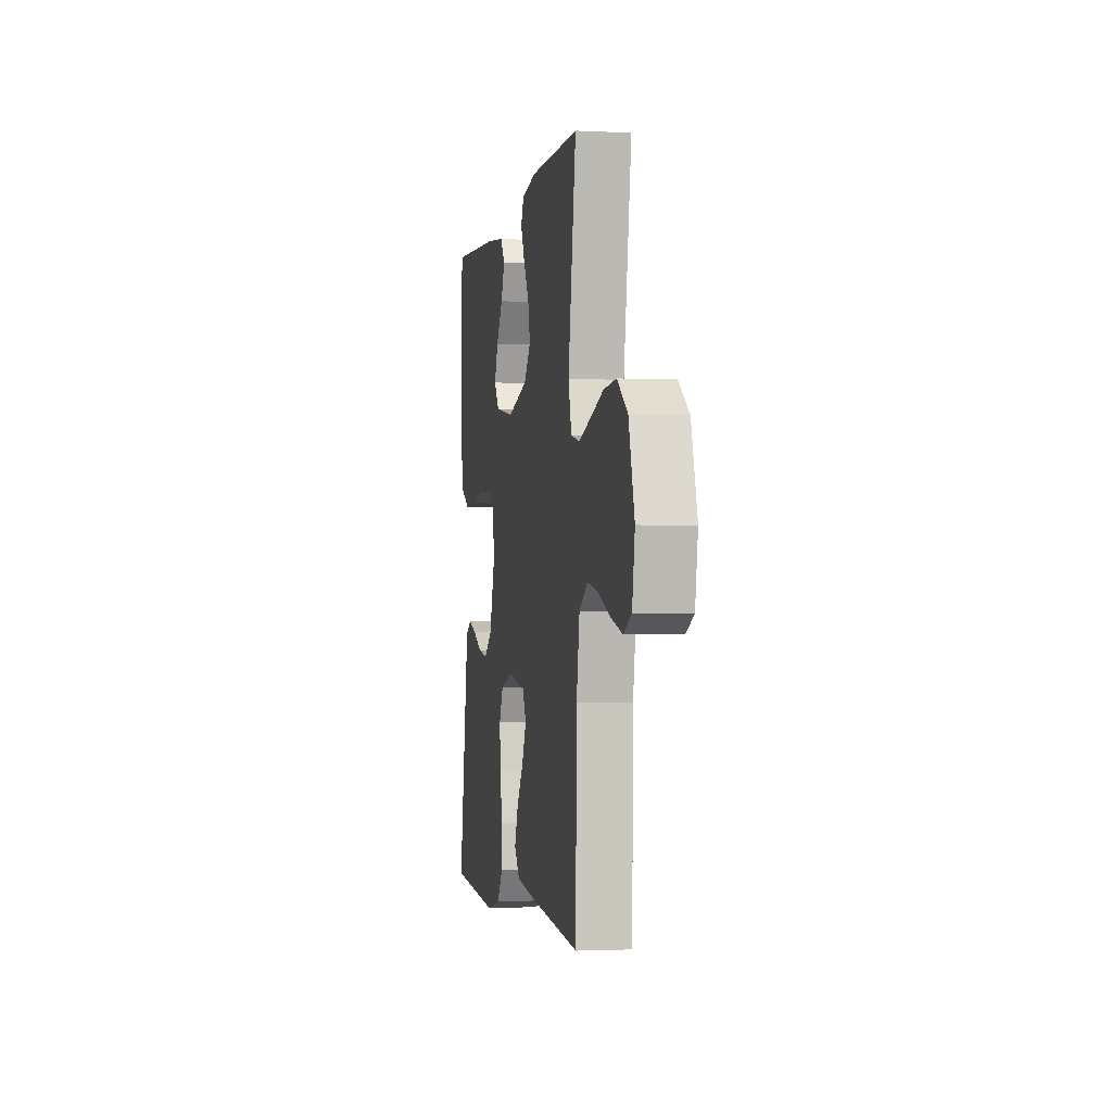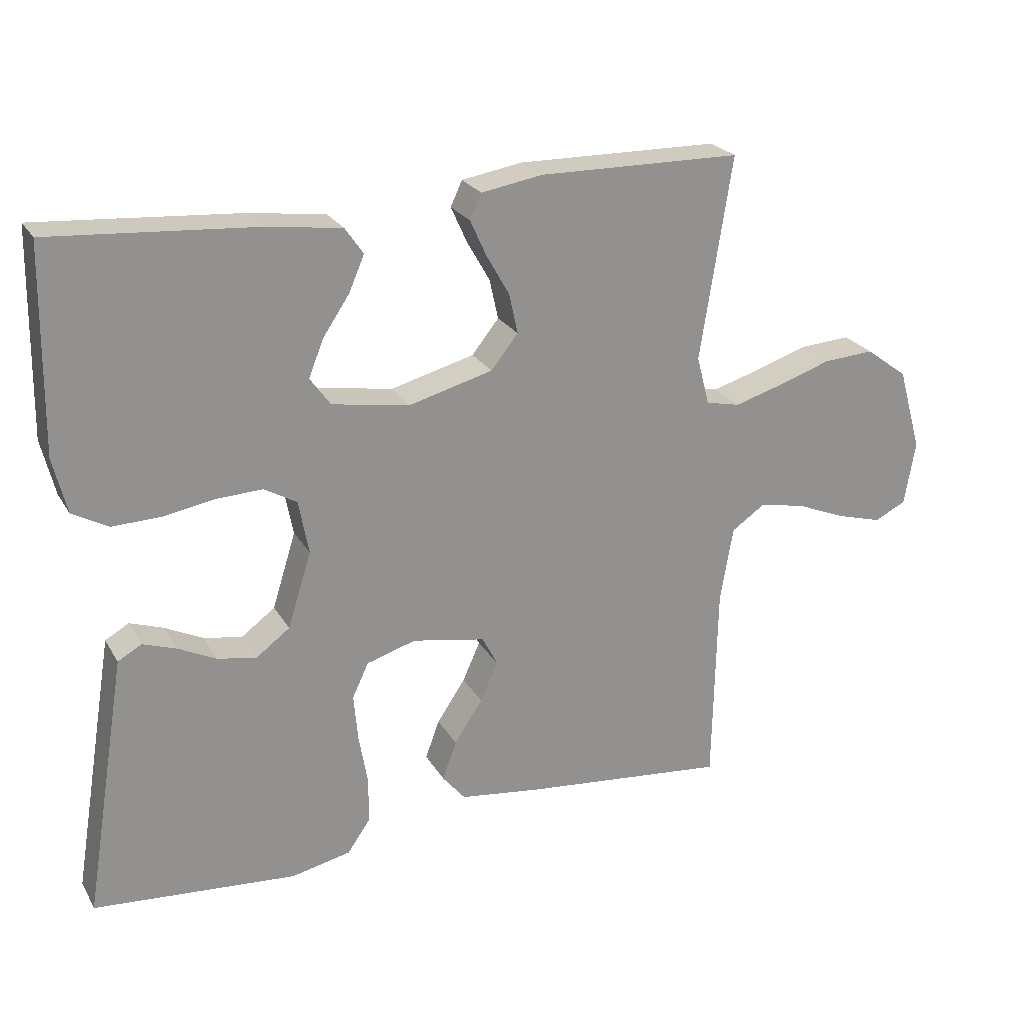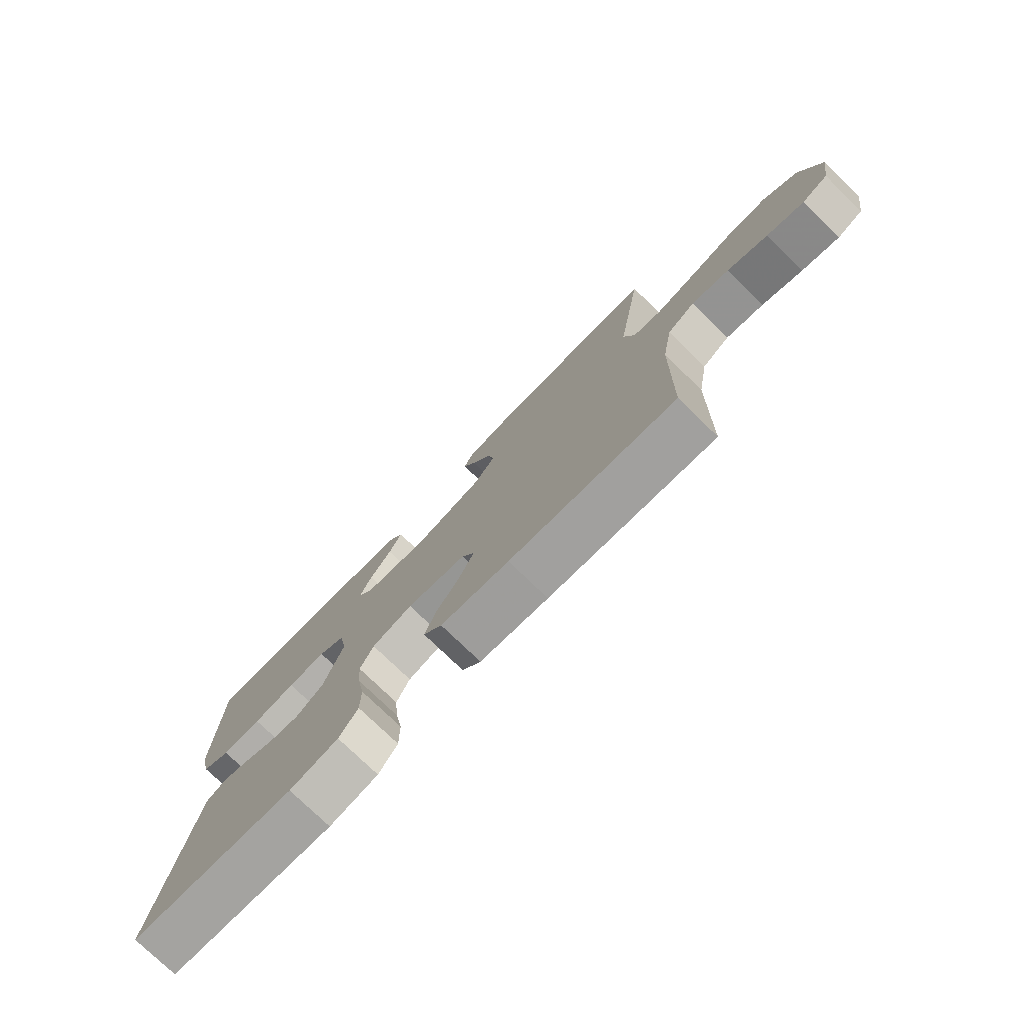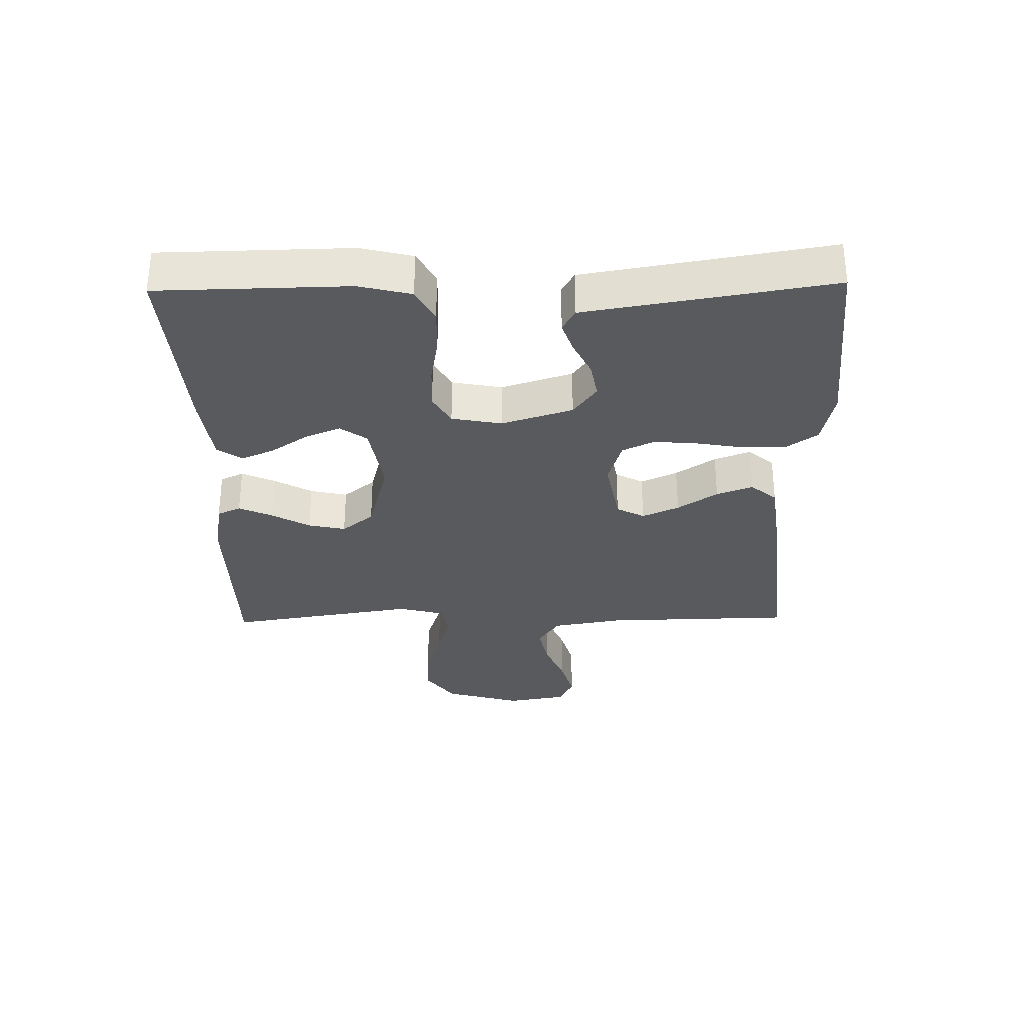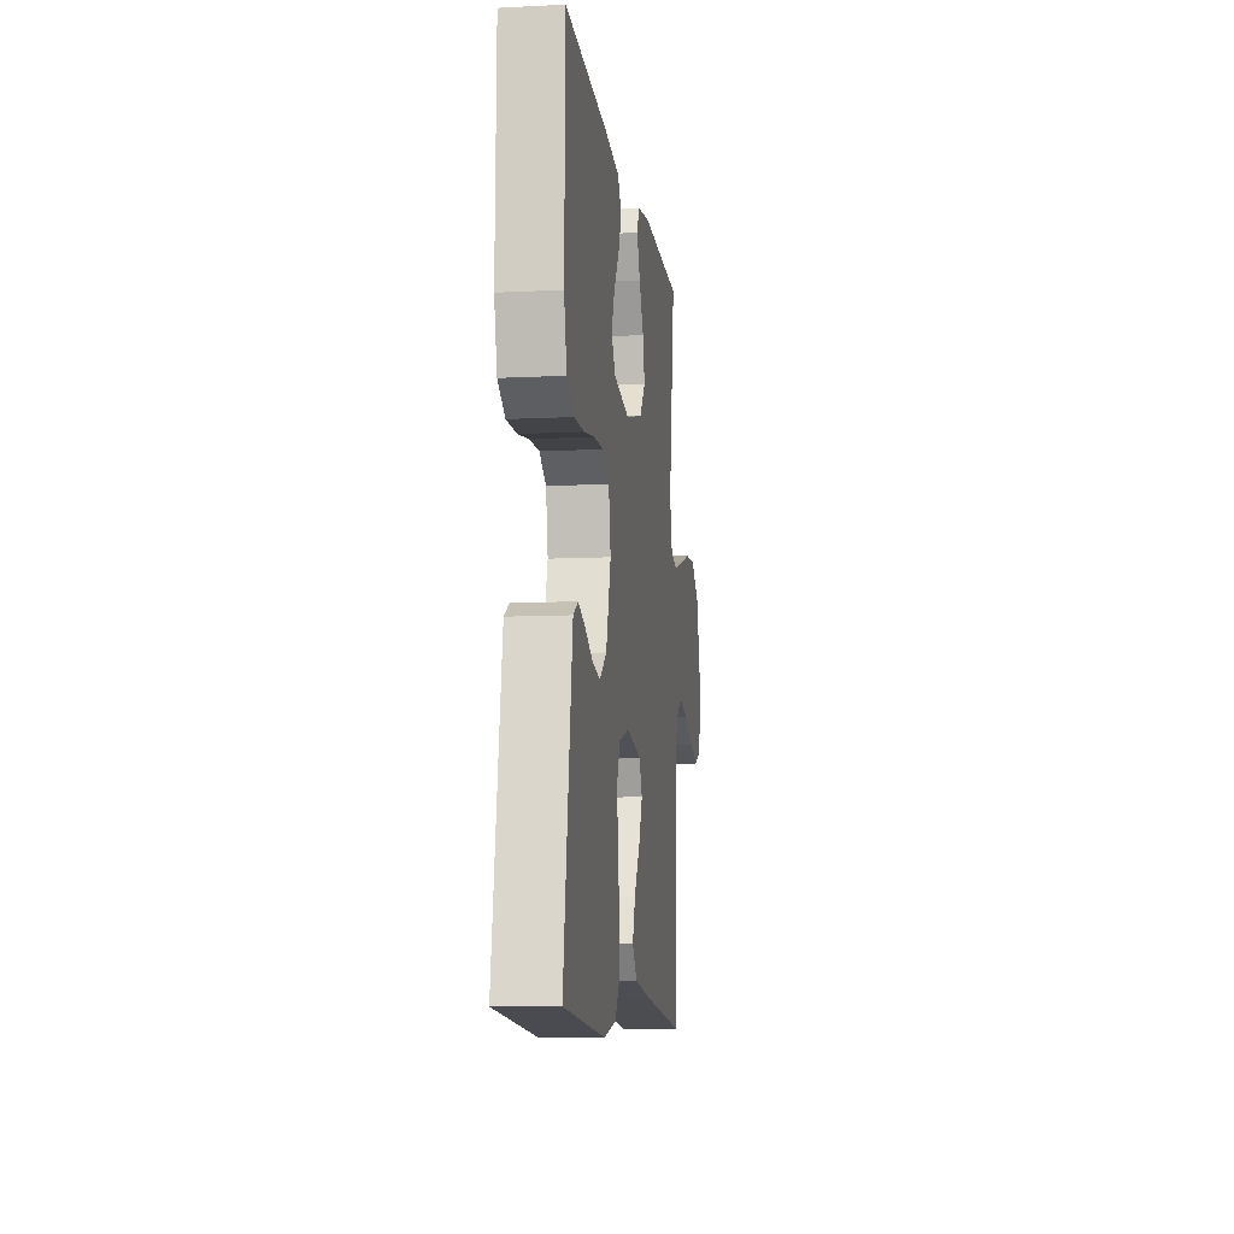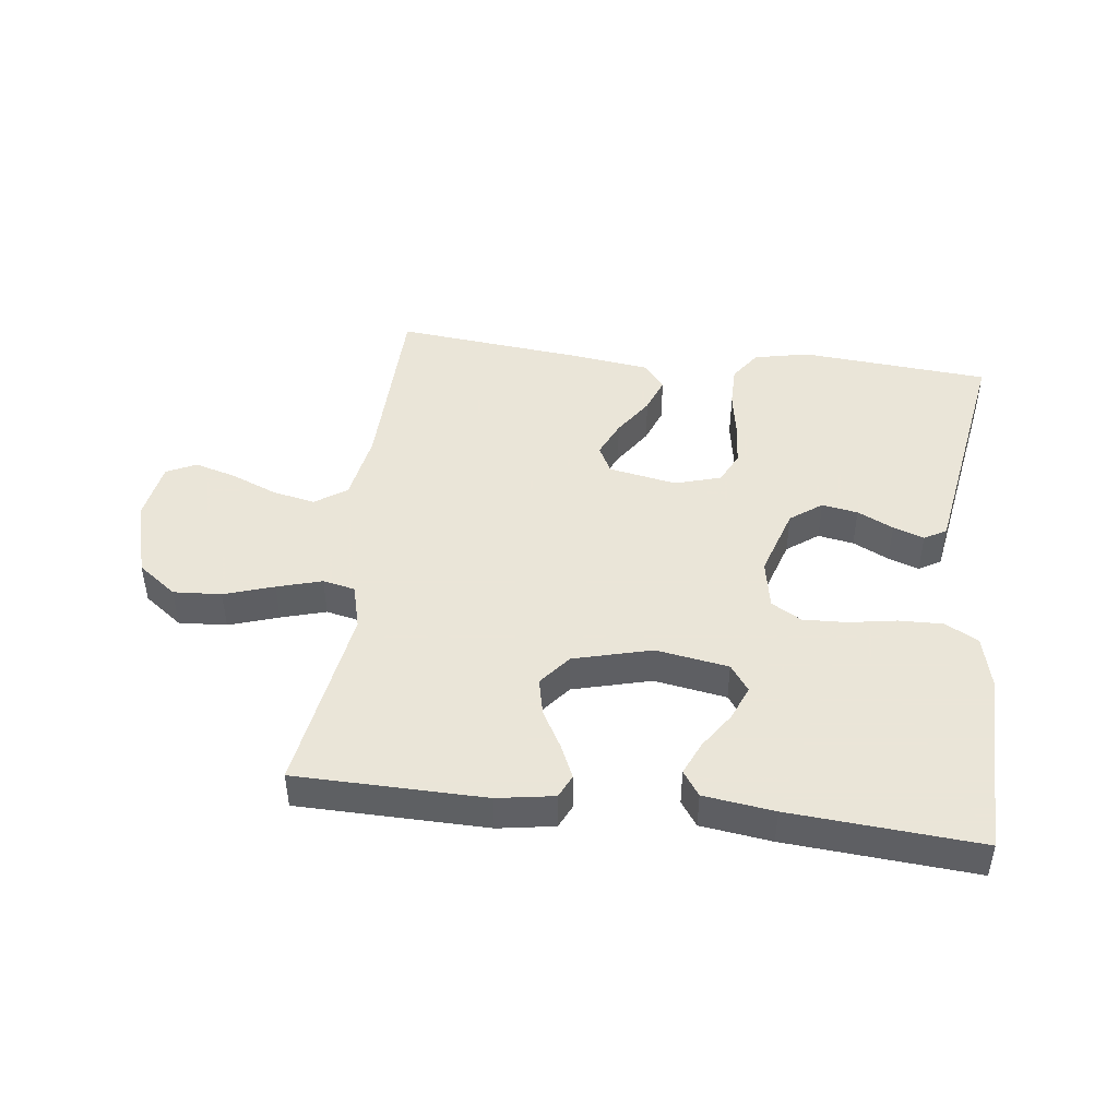
<metadata>
{"format":"obj","ext":"obj","renderer":"f3d","projection":"perspective","resolution":1024,"background":"white","views":[{"elev":-2.0,"azim":-100.2,"up":"+Z"},{"elev":23.9,"azim":156.5,"up":"+Z"},{"elev":-76.6,"azim":-134.1,"up":"+Z"},{"elev":-31.6,"azim":91.1,"up":"+Y"},{"elev":-9.9,"azim":97.4,"up":"+Z"},{"elev":45.5,"azim":7.1,"up":"+Y"}]}
</metadata>
<code>
v 0.5 0.07 0.5
v 0.505 0.07 0.2
v 0.485 0.07 0.118
v 0.433 0.07 0.089
v 0.362 0.07 0.091
v 0.286 0.07 0.104
v 0.217 0.07 0.107
v 0.169 0.07 0.079
v 0.154 0.07 0
v 0.189 0.07 -0.112
v 0.239 0.07 -0.149
v 0.296 0.07 -0.139
v 0.353 0.07 -0.111
v 0.402 0.07 -0.094
v 0.437 0.07 -0.114
v 0.451 0.07 -0.2
v 0.5 0.07 -0.5
v 0.2 0.07 -0.524
v 0.112 0.07 -0.505
v 0.078 0.07 -0.456
v 0.078 0.07 -0.388
v 0.091 0.07 -0.313
v 0.097 0.07 -0.244
v 0.073 0.07 -0.193
v 0 0.07 -0.171
v -0.108 0.07 -0.191
v -0.131 0.07 -0.235
v -0.105 0.07 -0.293
v -0.063 0.07 -0.356
v -0.042 0.07 -0.413
v -0.076 0.07 -0.454
v -0.2 0.07 -0.47
v -0.5 0.07 -0.5
v -0.506 0.07 -0.2
v -0.525 0.07 -0.089
v -0.575 0.07 -0.055
v -0.643 0.07 -0.069
v -0.716 0.07 -0.099
v -0.783 0.07 -0.118
v -0.83 0.07 -0.095
v -0.846 0.07 0
v -0.811 0.07 0.123
v -0.749 0.07 0.169
v -0.673 0.07 0.164
v -0.594 0.07 0.138
v -0.523 0.07 0.117
v -0.472 0.07 0.128
v -0.453 0.07 0.2
v -0.5 0.07 0.5
v -0.2 0.07 0.504
v -0.11 0.07 0.489
v -0.093 0.07 0.452
v -0.117 0.07 0.399
v -0.151 0.07 0.339
v -0.164 0.07 0.28
v -0.124 0.07 0.23
v 0 0.07 0.197
v 0.115 0.07 0.216
v 0.145 0.07 0.258
v 0.123 0.07 0.313
v 0.084 0.07 0.371
v 0.061 0.07 0.424
v 0.088 0.07 0.463
v 0.2 0.07 0.478
v 0.5 0 0.5
v 0.505 0 0.2
v 0.485 0 0.118
v 0.433 0 0.089
v 0.362 0 0.091
v 0.286 0 0.104
v 0.217 0 0.107
v 0.169 0 0.079
v 0.154 0 0
v 0.189 0 -0.112
v 0.239 0 -0.149
v 0.296 0 -0.139
v 0.353 0 -0.111
v 0.402 0 -0.094
v 0.437 0 -0.114
v 0.451 0 -0.2
v 0.5 0 -0.5
v 0.2 0 -0.524
v 0.112 0 -0.505
v 0.078 0 -0.456
v 0.078 0 -0.388
v 0.091 0 -0.313
v 0.097 0 -0.244
v 0.073 0 -0.193
v 0 0 -0.171
v -0.108 0 -0.191
v -0.131 0 -0.235
v -0.105 0 -0.293
v -0.063 0 -0.356
v -0.042 0 -0.413
v -0.076 0 -0.454
v -0.2 0 -0.47
v -0.5 0 -0.5
v -0.506 0 -0.2
v -0.525 0 -0.089
v -0.575 0 -0.055
v -0.643 0 -0.069
v -0.716 0 -0.099
v -0.783 0 -0.118
v -0.83 0 -0.095
v -0.846 0 0
v -0.811 0 0.123
v -0.749 0 0.169
v -0.673 0 0.164
v -0.594 0 0.138
v -0.523 0 0.117
v -0.472 0 0.128
v -0.453 0 0.2
v -0.5 0 0.5
v -0.2 0 0.504
v -0.11 0 0.489
v -0.093 0 0.452
v -0.117 0 0.399
v -0.151 0 0.339
v -0.164 0 0.28
v -0.124 0 0.23
v 0 0 0.197
v 0.115 0 0.216
v 0.145 0 0.258
v 0.123 0 0.313
v 0.084 0 0.371
v 0.061 0 0.424
v 0.088 0 0.463
v 0.2 0 0.478
f 4 5 6
f 3 4 6
f 2 3 6
f 1 2 6
f 64 1 6
f 63 64 6
f 62 63 6
f 61 62 6
f 60 61 6
f 59 60 6 7
f 58 59 7 8
f 57 58 8 9
f 56 57 9 10
f 52 53 54
f 51 52 54
f 50 51 54
f 49 50 54
f 48 49 54
f 47 48 54 55
f 43 44 45
f 42 43 45
f 41 42 45
f 40 41 45
f 39 40 45
f 38 39 45
f 37 38 45
f 36 37 45 46
f 35 36 46 47
f 32 33 34
f 31 32 34
f 30 31 34
f 29 30 34
f 28 29 34
f 34 35 47
f 28 34 47
f 27 28 47
f 20 21 22
f 19 20 22
f 18 19 22
f 17 18 22
f 16 17 22
f 16 22 23
f 15 16 23
f 14 15 23
f 13 14 23
f 12 13 23
f 11 12 23 24
f 47 55 56
f 27 47 56
f 26 27 56
f 25 26 56 10
f 10 11 24 25
f 70 69 68
f 70 68 67
f 70 67 66
f 70 66 65
f 70 65 128
f 70 128 127
f 70 127 126
f 70 126 125
f 70 125 124
f 71 70 124 123
f 72 71 123 122
f 73 72 122 121
f 74 73 121 120
f 118 117 116
f 118 116 115
f 118 115 114
f 118 114 113
f 118 113 112
f 119 118 112 111
f 109 108 107
f 109 107 106
f 109 106 105
f 109 105 104
f 109 104 103
f 109 103 102
f 109 102 101
f 110 109 101 100
f 111 110 100 99
f 98 97 96
f 98 96 95
f 98 95 94
f 98 94 93
f 98 93 92
f 111 99 98
f 111 98 92
f 111 92 91
f 86 85 84
f 86 84 83
f 86 83 82
f 86 82 81
f 86 81 80
f 87 86 80
f 87 80 79
f 87 79 78
f 87 78 77
f 87 77 76
f 88 87 76 75
f 120 119 111
f 120 111 91
f 120 91 90
f 74 120 90 89
f 89 88 75 74
f 1 65 66 2
f 2 66 67 3
f 3 67 68 4
f 4 68 69 5
f 5 69 70 6
f 6 70 71 7
f 7 71 72 8
f 8 72 73 9
f 9 73 74 10
f 10 74 75 11
f 11 75 76 12
f 12 76 77 13
f 13 77 78 14
f 14 78 79 15
f 15 79 80 16
f 16 80 81 17
f 17 81 82 18
f 18 82 83 19
f 19 83 84 20
f 20 84 85 21
f 21 85 86 22
f 22 86 87 23
f 23 87 88 24
f 24 88 89 25
f 25 89 90 26
f 26 90 91 27
f 27 91 92 28
f 28 92 93 29
f 29 93 94 30
f 30 94 95 31
f 31 95 96 32
f 32 96 97 33
f 33 97 98 34
f 34 98 99 35
f 35 99 100 36
f 36 100 101 37
f 37 101 102 38
f 38 102 103 39
f 39 103 104 40
f 40 104 105 41
f 41 105 106 42
f 42 106 107 43
f 43 107 108 44
f 44 108 109 45
f 45 109 110 46
f 46 110 111 47
f 47 111 112 48
f 48 112 113 49
f 49 113 114 50
f 50 114 115 51
f 51 115 116 52
f 52 116 117 53
f 53 117 118 54
f 54 118 119 55
f 55 119 120 56
f 56 120 121 57
f 57 121 122 58
f 58 122 123 59
f 59 123 124 60
f 60 124 125 61
f 61 125 126 62
f 62 126 127 63
f 63 127 128 64
f 64 128 65 1

</code>
